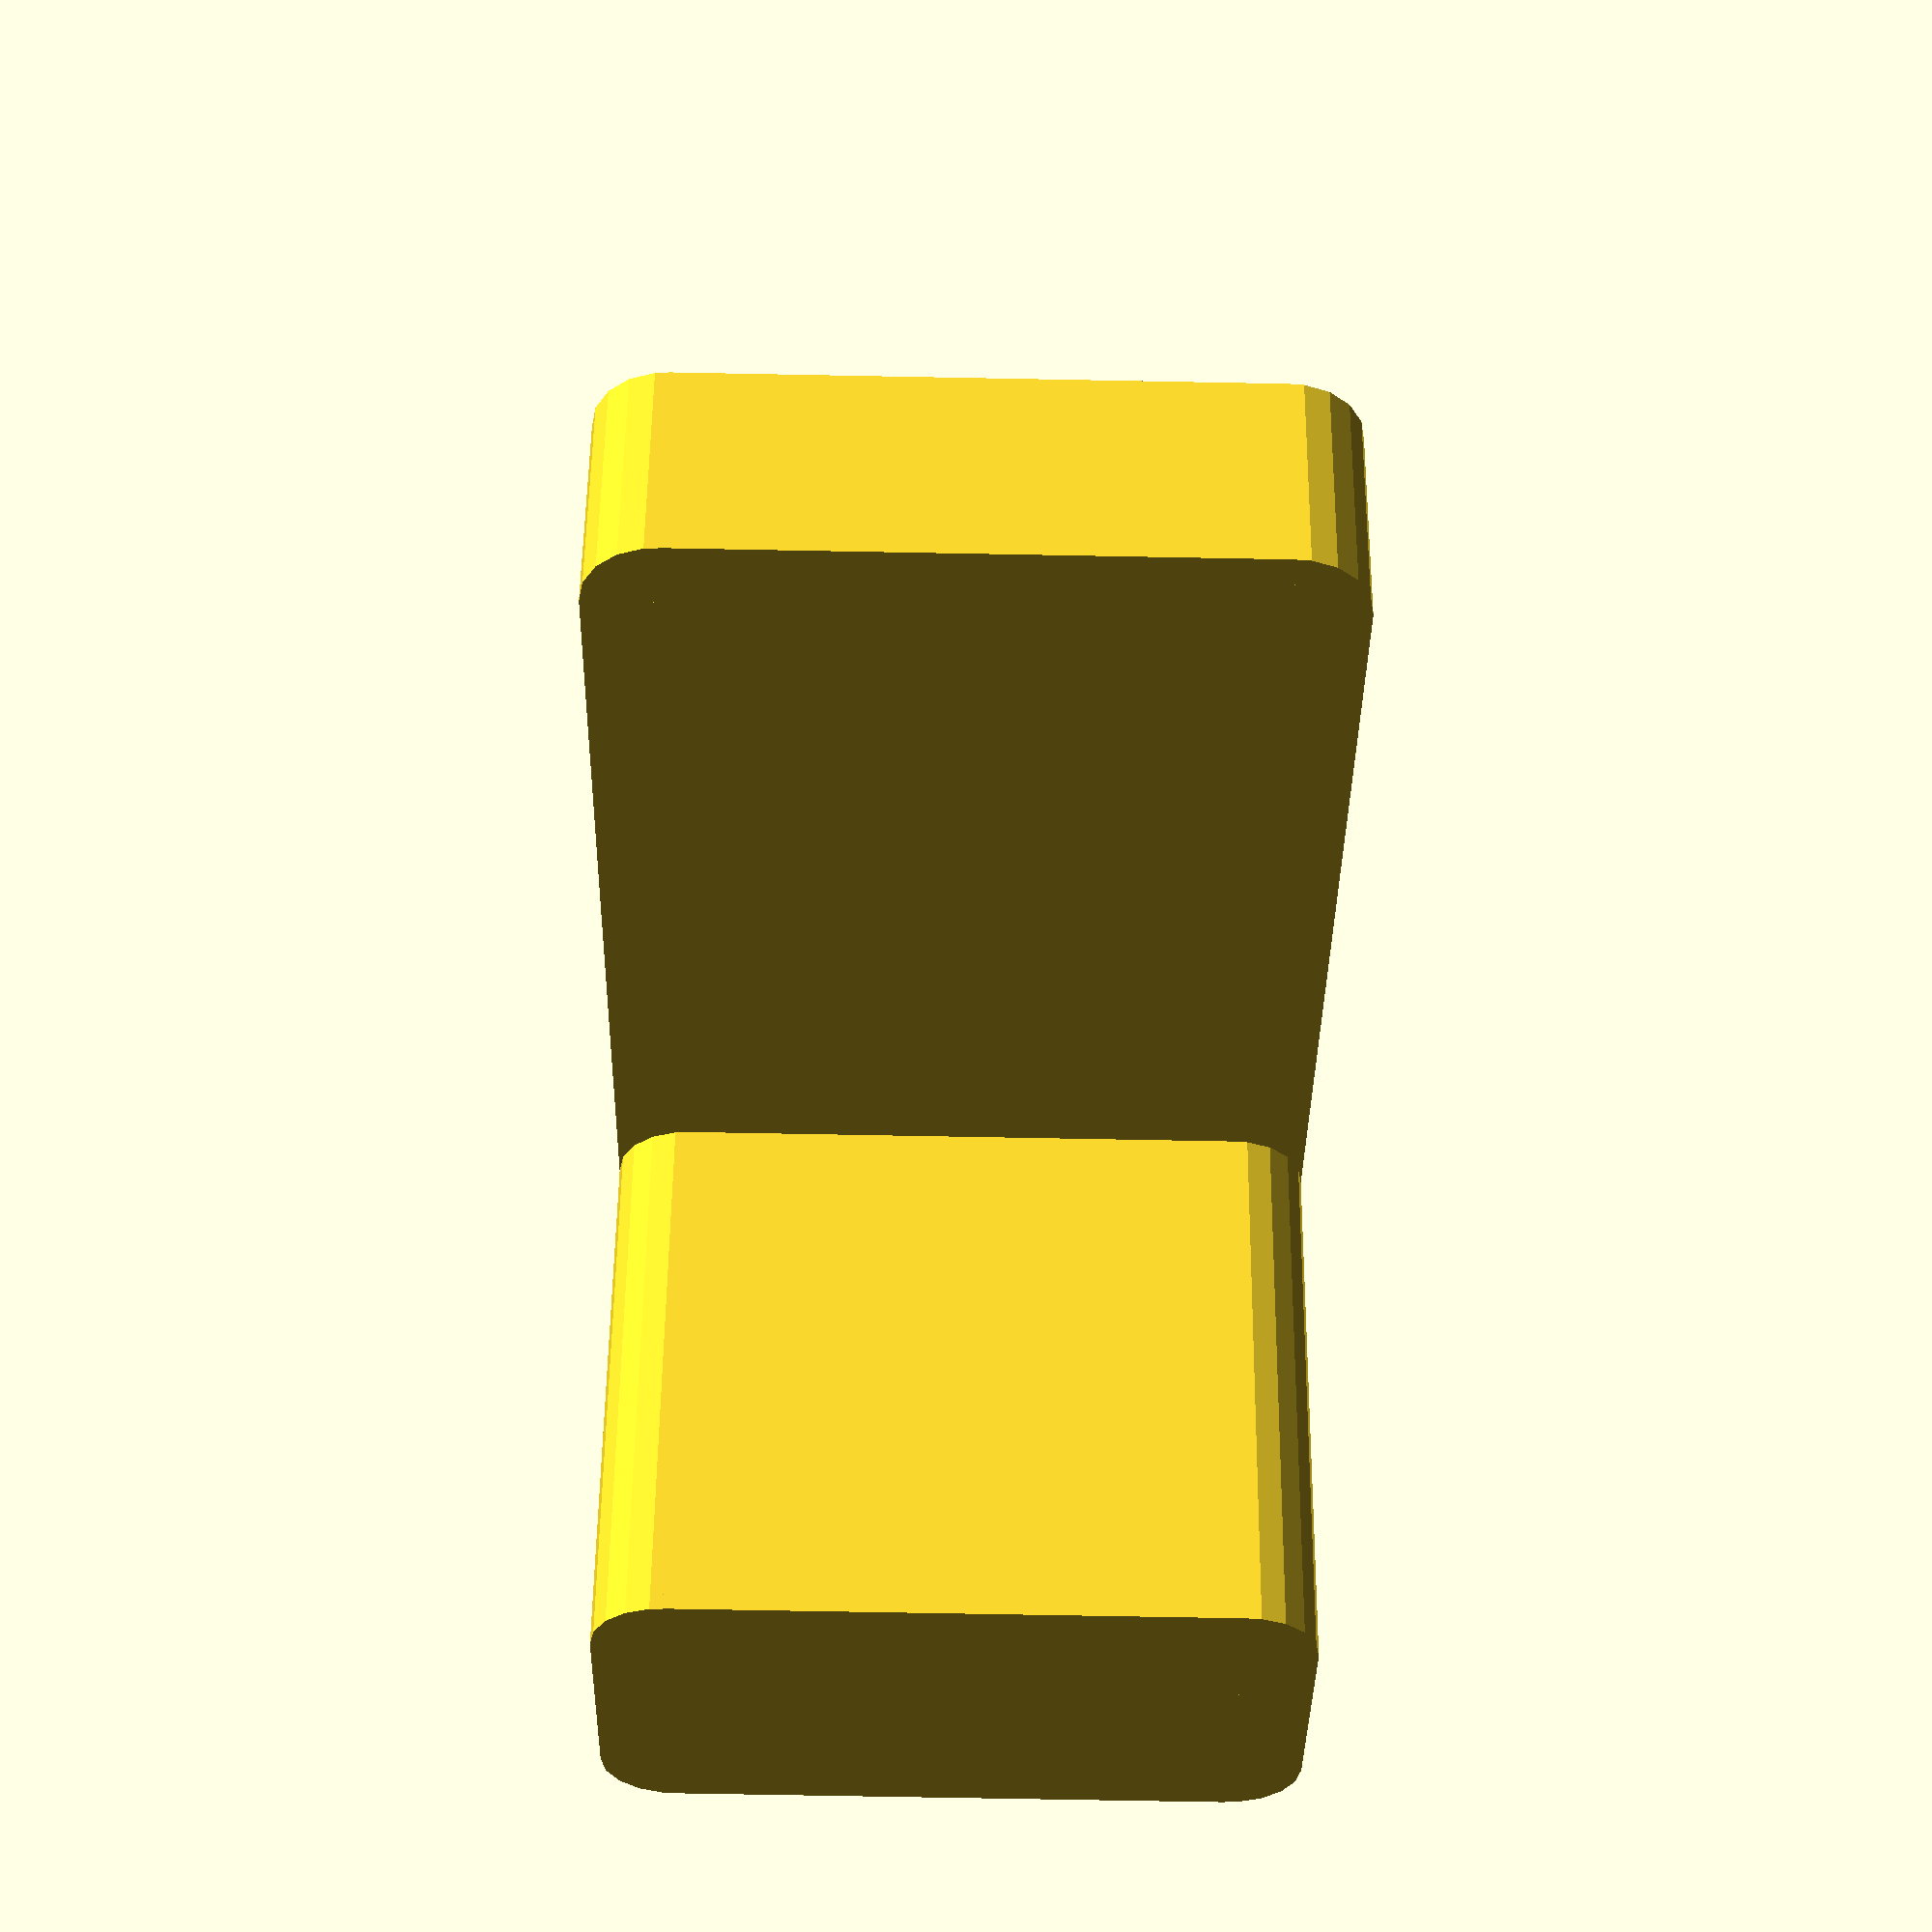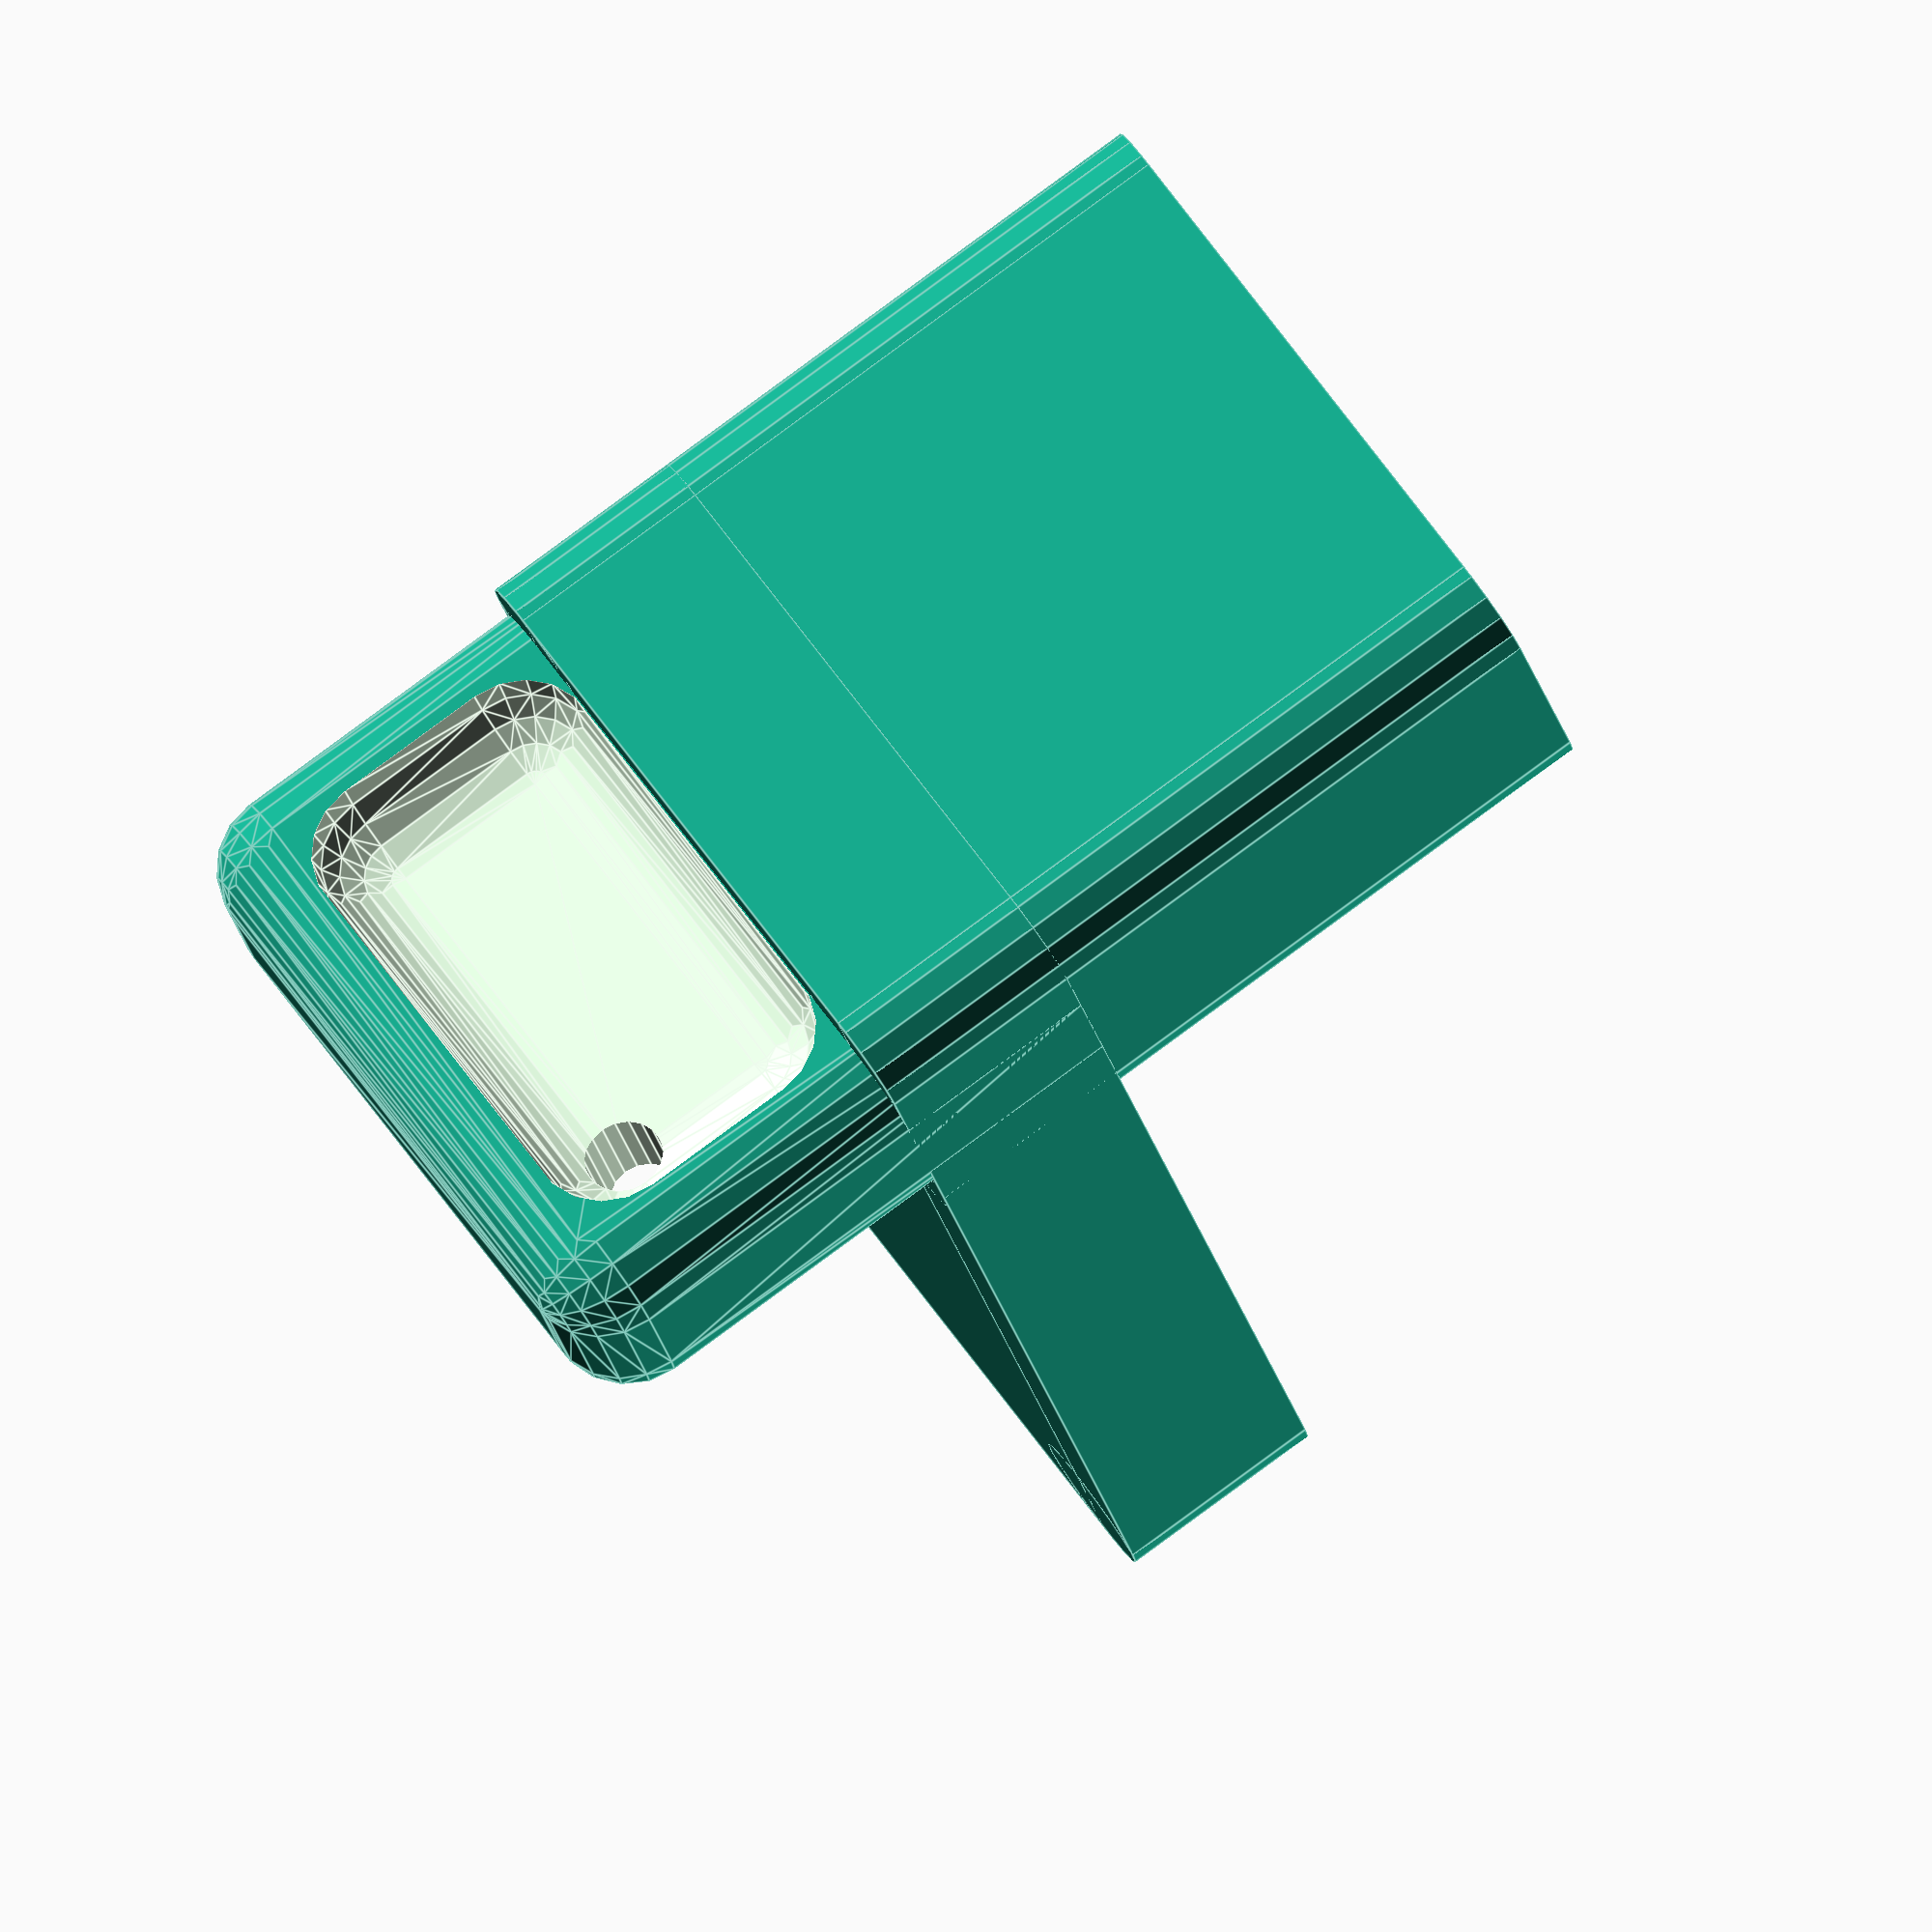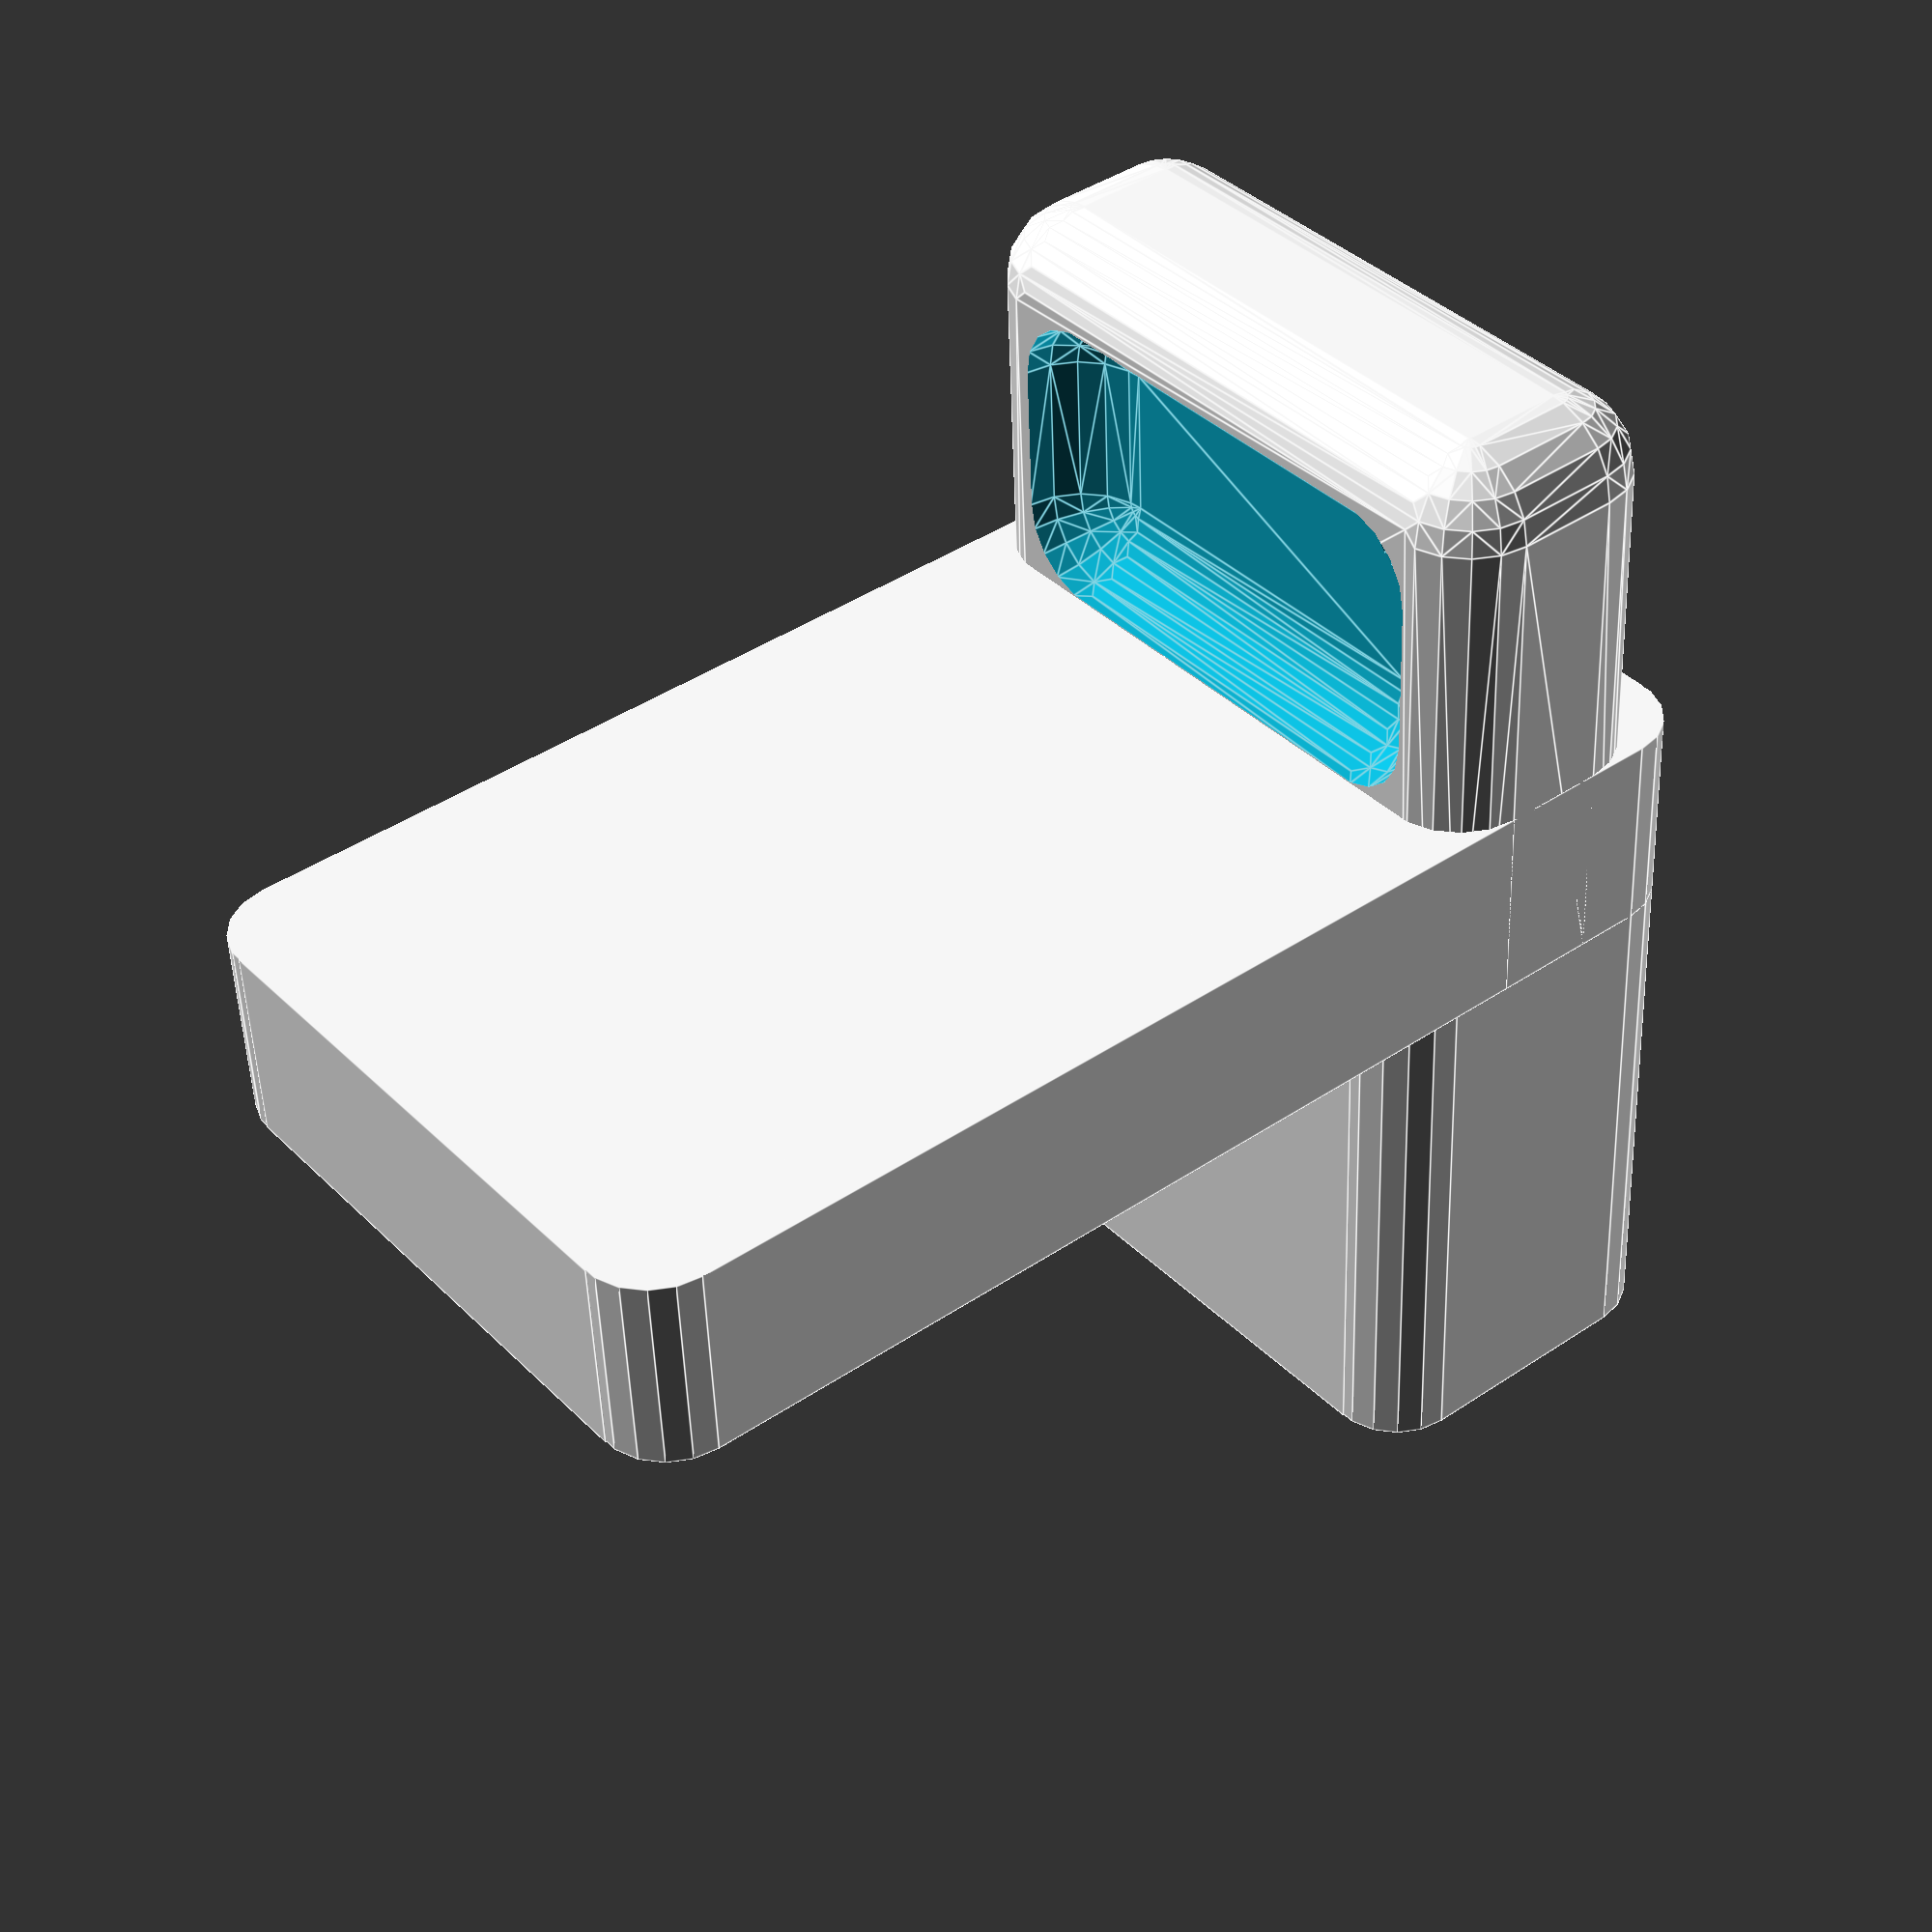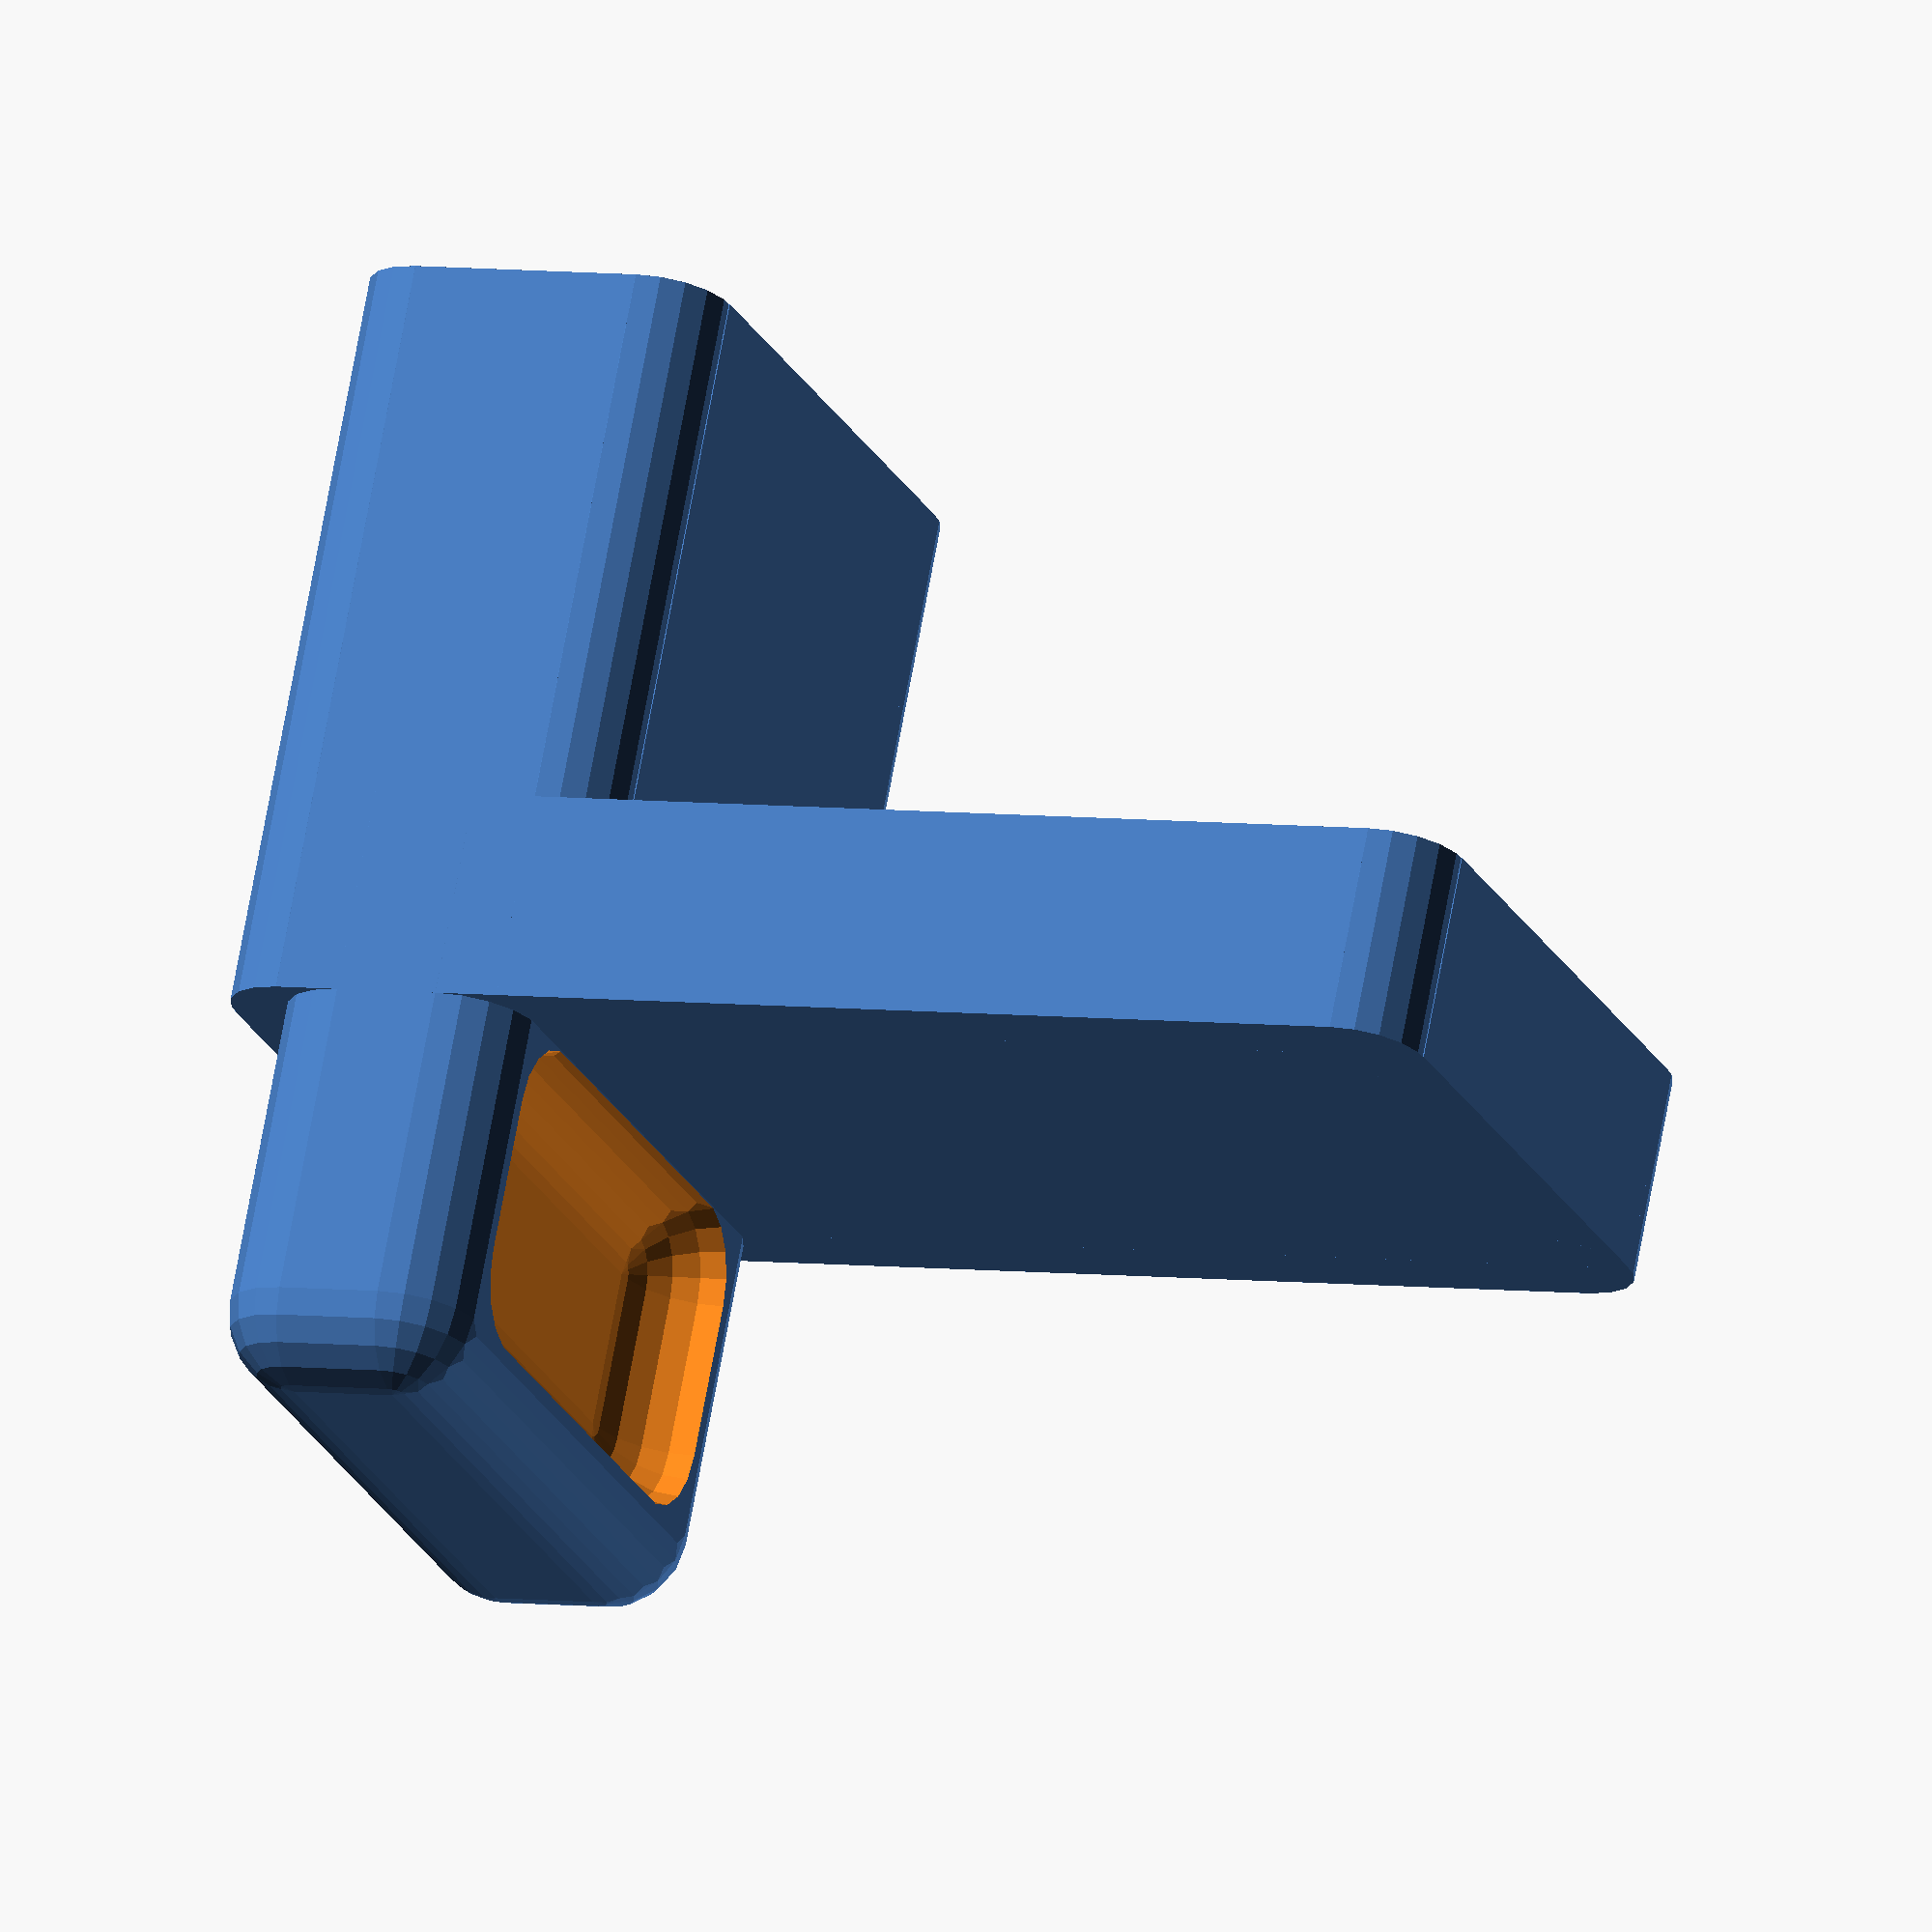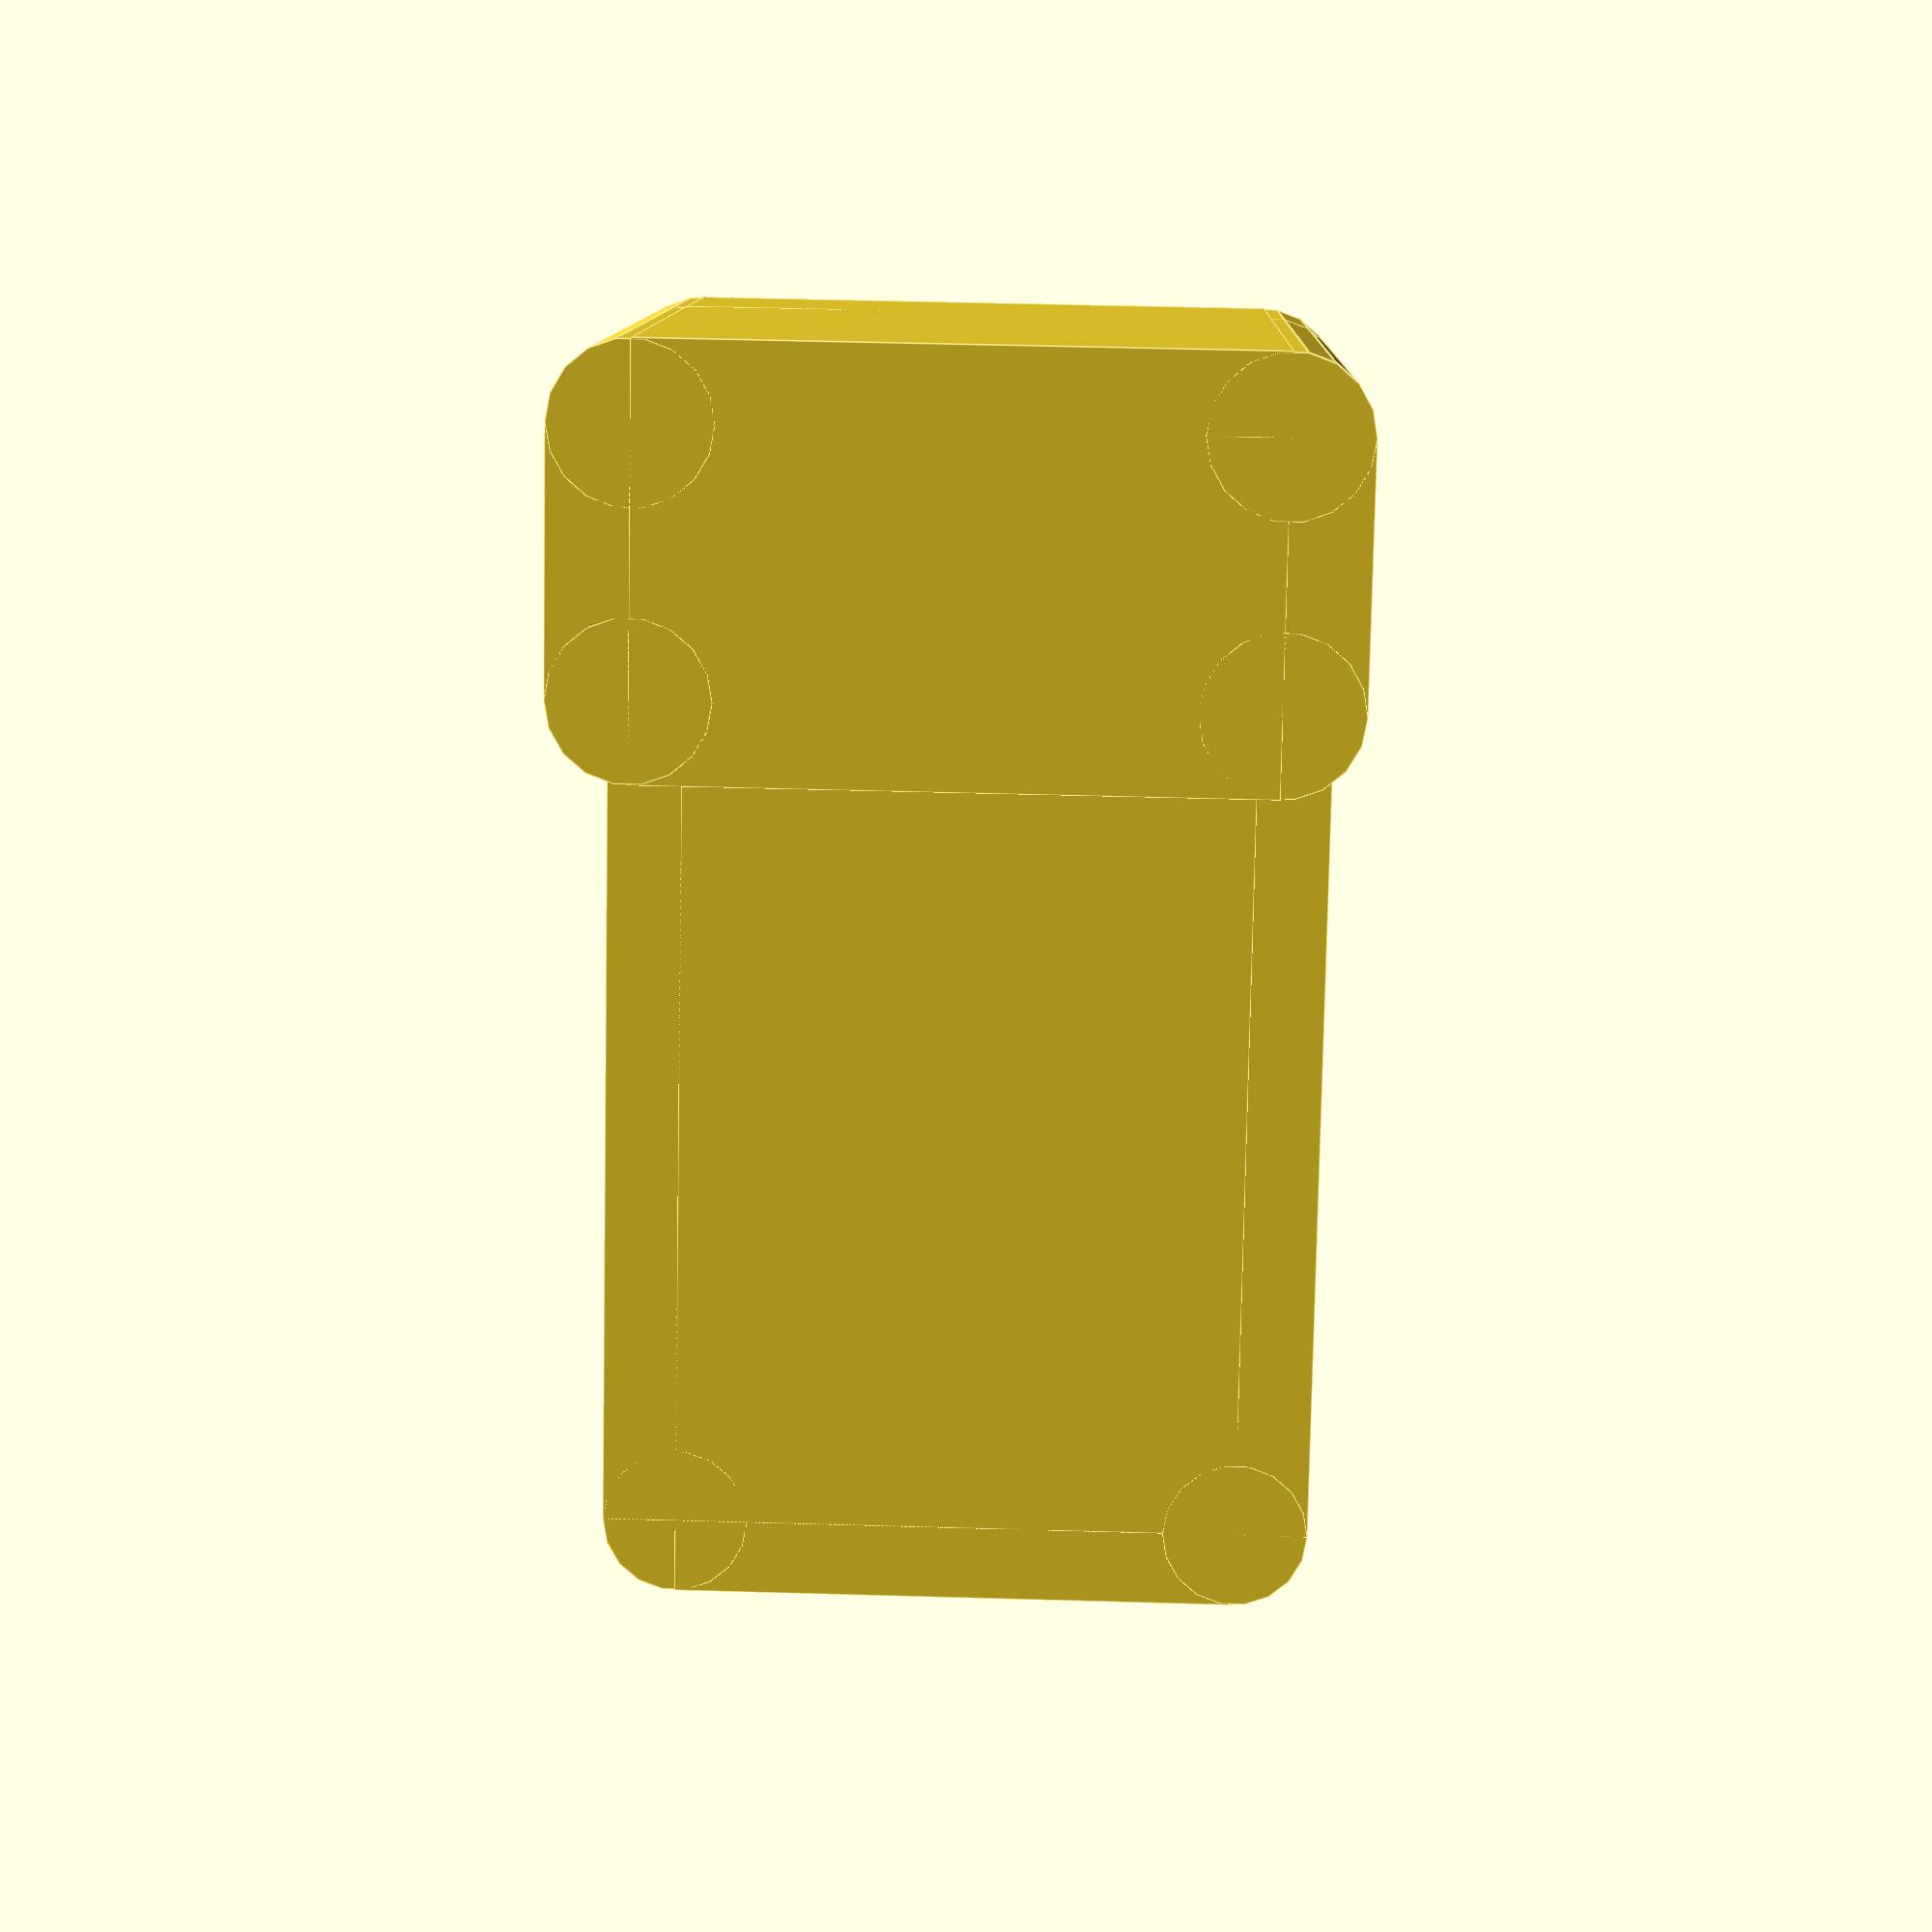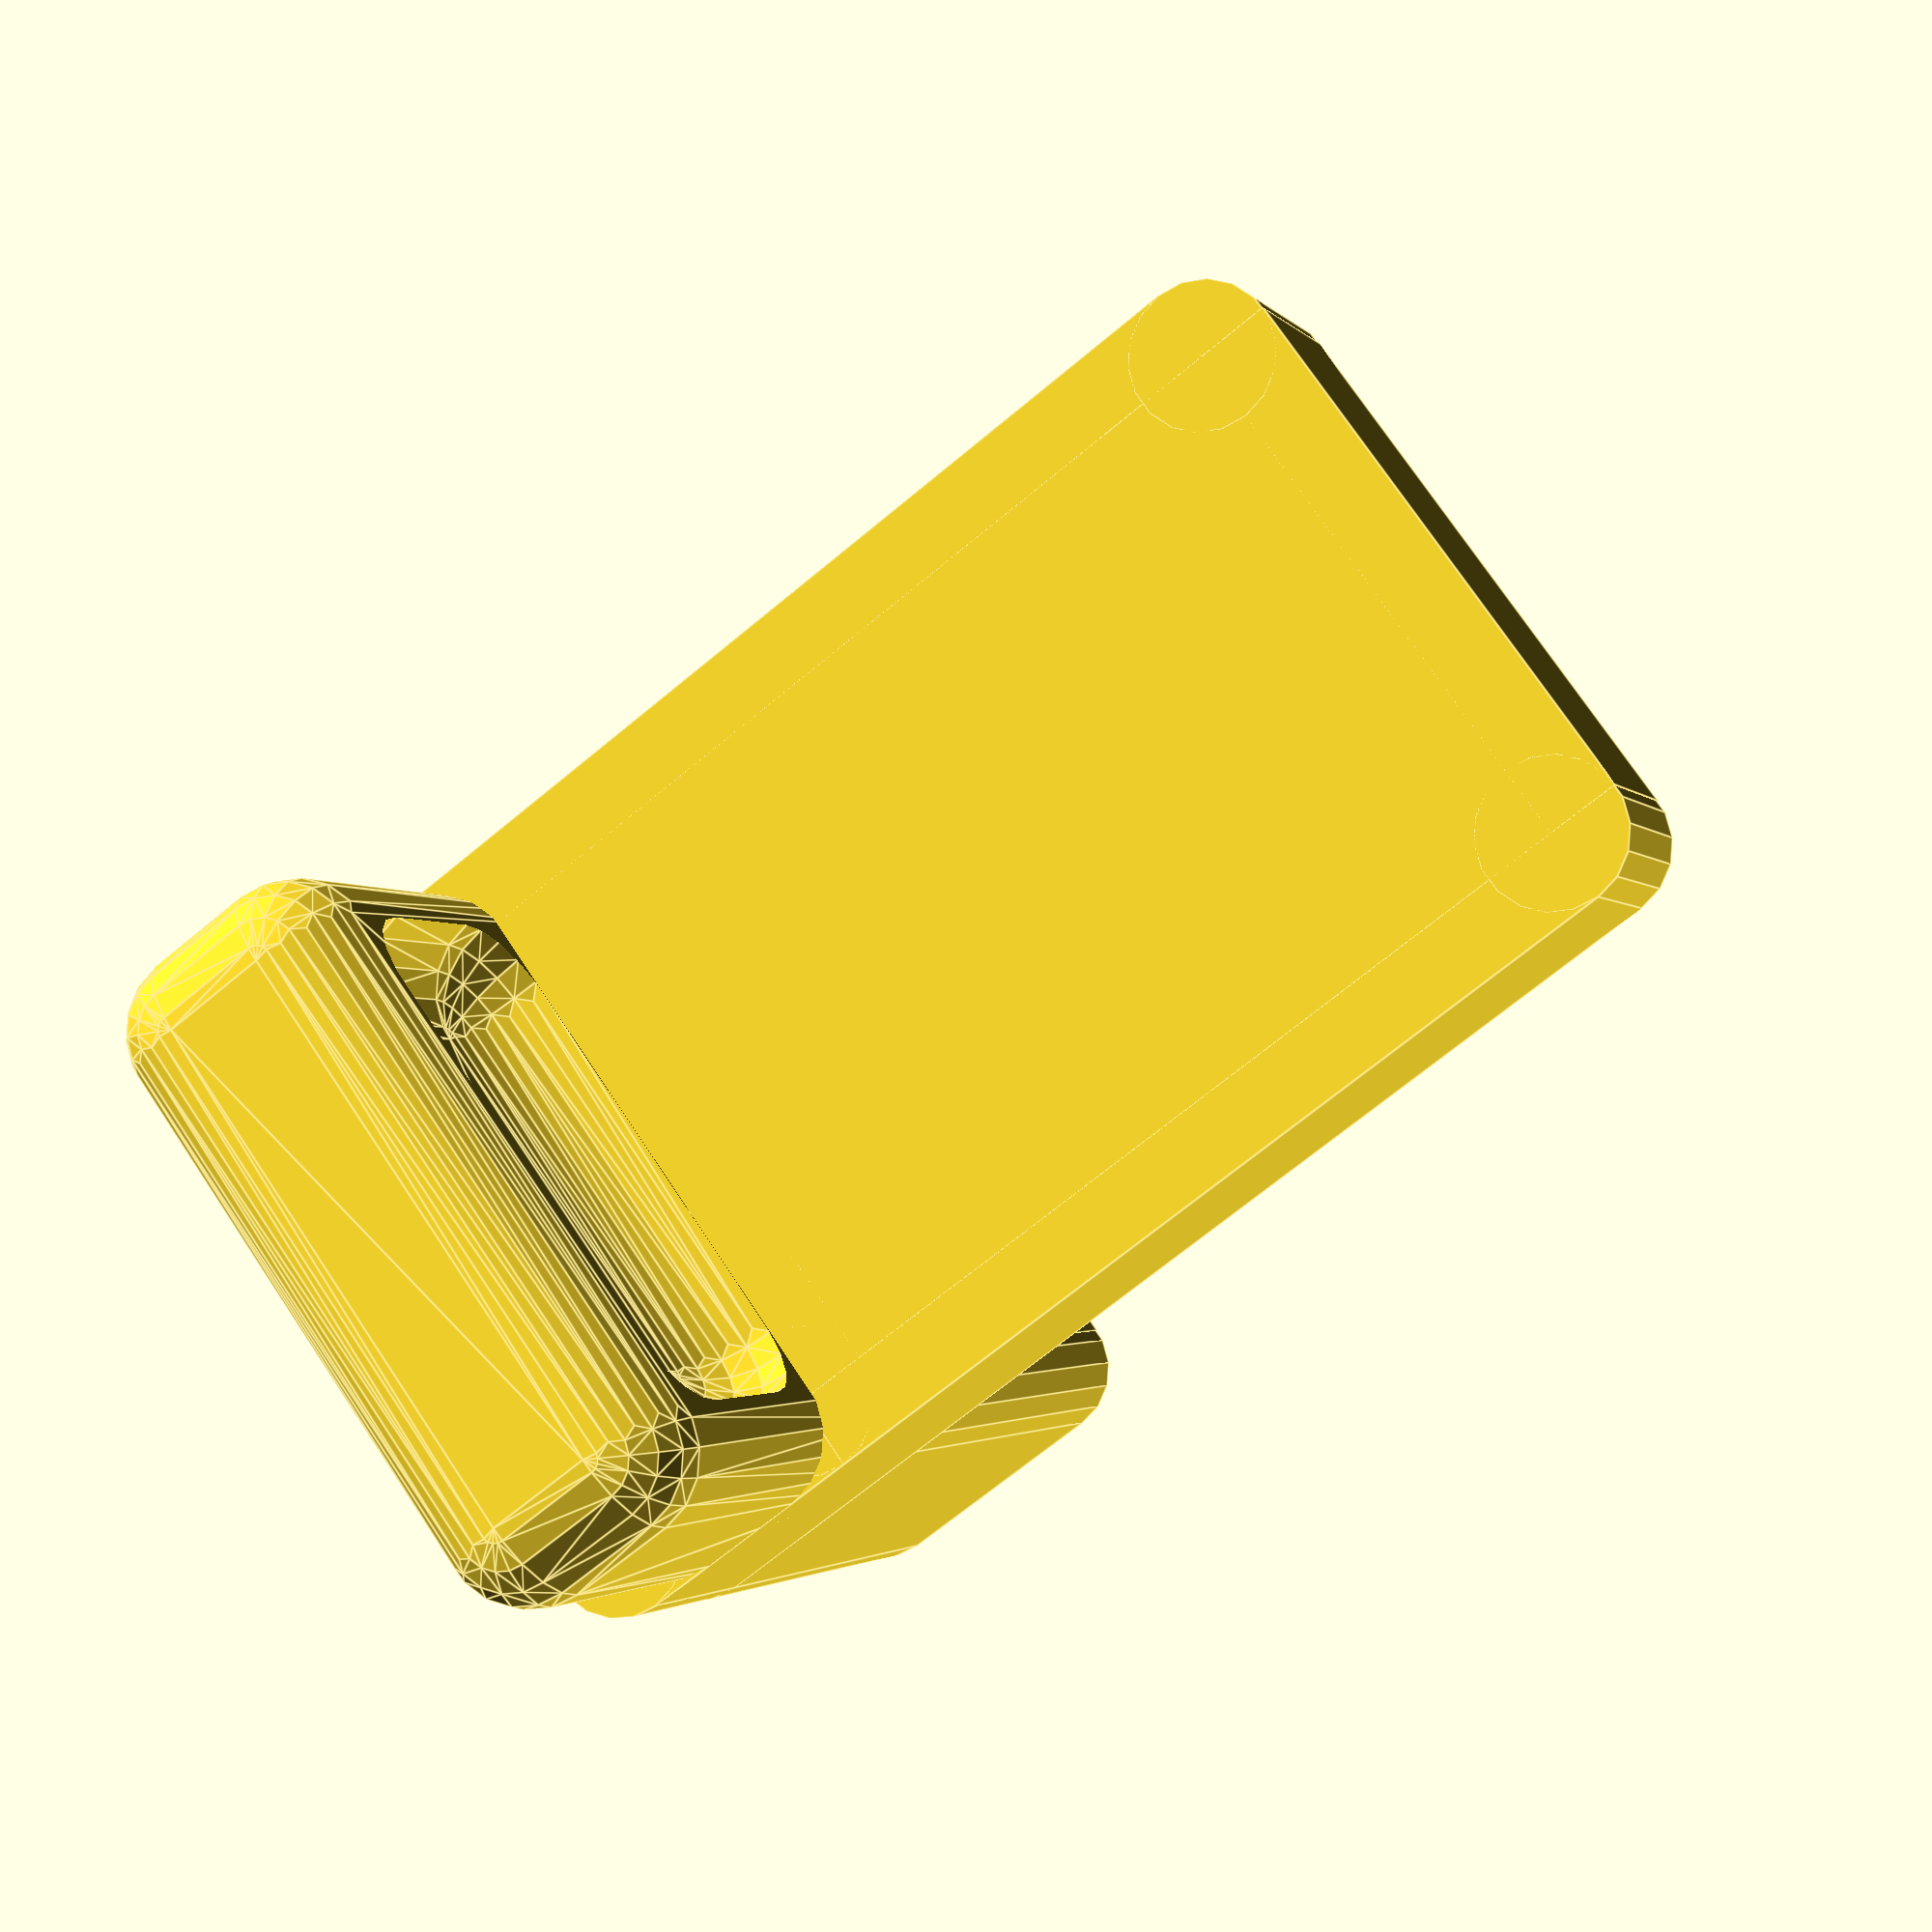
<openscad>

// Door bolt hole height; must be a tight fit
bolt_hole_height = 26.75;
// Door bolt hole width; must be a tight fit
bolt_hole_width = 14.5;
// Door bolt hole depth
bolt_hole_depth = 21;

// Door bolt hole corner radius
bolt_hole_corner_radius = 2.75;

// Door stopper tongue length; must be long enough so gap between door and frame is sufficiently large
tongue_length = 34;
// Door stopper tongue thickness; must be thick enough so door is blocked and doesn't slide past tongue
tongue_thickness = 8;

// Pull handle inset (determines handle width = bolt hole width - 2 * inset)
handle_inset = 2.25;
// Pull handle length
handle_length = 15;
// Whether to include a hole (for a strap to hang from door when not inserted) or not
handle_hole = true;


/* [Hidden] */

// Door tongue inset dimensions
h = bolt_hole_height;
w = bolt_hole_width;
d = bolt_hole_depth;

rad = bolt_hole_corner_radius;

// Door parameters
l = tongue_length;
thk = tongue_thickness;

// Handle parameters
h_inset = handle_inset;
h_d = handle_length;
hole_r = 3/2;
hole = handle_hole;

h_w = w - 2*h_inset;  // must be <= w
h_or = 3;  // outer corner rounding radius
h_ir = 3;  // inner rounding radius
h_rim = 3; // finger notch rim

$fn=18;

// ****  FROM lib/util.scad
module roundedCube4(dim, r, center=false) {
  width = dim[0];
  height = dim[1];
  depth = dim[2];
  centerx = (center[0] == undef ? center : center[0]);
  centery = (center[1] == undef ? center : center[1]);
  centerz = (center[2] == undef ? center : center[2]);
  translate([centerx ? -width/2 : 0, centery ? -height/2 : 0, centerz ? -depth/2 : 0]) union() {
    translate([0, r, 0]) cube([width, height-2*r, depth]);
    translate([r, 0, 0]) cube([width-2*r, height, depth]);
    for (xy = [[r, r],
               [r, height-r],
               [width-r, r],
               [width-r, height-r]]) {
      translate([xy[0], xy[1], 0]) cylinder(r = r, h = depth);
    }
  }
}

// TODO FIXME: dim[2] is not obeyed and top is filleted when dim[2] is >r but <2*r, because corner sphere diameter exceeds height  (should be a half-sphere, in principle)
module roundedCube6(dim, r, center=false) {
  width = dim[0];
  height = dim[1];
  depth = dim[2];
  centerx = (center[0] == undef ? center : center[0]);
  centery = (center[1] == undef ? center : center[1]);
  centerz = (center[2] == undef ? center : center[2]);
  translate([r - (centerx ? width/2 : 0), r - (centery ? height/2 : 0), r - (centerz ? depth/2 : 0)]) hull() {
    // Edges
    translate([0, 0, 0]) rotate([-90, 0, 0]) cylinder(h = height-2*r,r = r);
    translate([width-2*r, 0, 0]) rotate([-90, 0, 0]) cylinder(h = height-2*r,r = r);
    translate([0, 0, 0]) rotate([0, 90, 0]) cylinder(h = width-2*r, r = r);
    translate([0, height-2*r, 0]) rotate([0, 90, 0]) cylinder(h = width-2*r, r = r);
    translate([0, 0, 0]) cylinder(h = depth-r, r = r);
    translate([width-2*r, 0, 0]) cylinder(h = depth-r, r = r);
    translate([0, height-2*r, 0]) cylinder(h = depth-r, r = r);
    translate([width-2*r, height-2*r, 0]) cylinder(h = depth-r, r = r);

    // Corners
    translate([0,0,0]) sphere(r);
    translate([width-2*r, 0, 0]) sphere(r);
    translate([0, height-2*r, 0]) sphere(r);
    translate([width-2*r, height-2*r, 0]) sphere(r);
  }
}

//  *****  END FROM lib/util.scad

rotate([0, -90, 0]) union() {
  roundedCube4([h, w, d+thk], r=rad);
  roundedCube4([h, w+l, thk], r=rad);
  translate([0, (w-h_w)/2, -h_d]) difference() {
    roundedCube6([h, h_w, h_d+thk], r=h_or);
    translate([h_rim, h_rim, h_rim]) rotate([90, 0, 0]) roundedCube6([h-2*h_rim, h_d-h_rim, 2*h_rim], r=h_ir);
    translate([h_rim, h_w-h_rim, h_d]) rotate([-90, 0, 0]) roundedCube6([h-2*h_rim, h_d-h_rim, 2*h_rim], r=h_ir);  
    if (hole) {
      translate([h-h_rim-h_ir, -1, h_rim+h_ir]) rotate([-90, 0, 0]) cylinder(r=hole_r, h=h_w+2);
    } 
  }
}


</openscad>
<views>
elev=66.5 azim=240.2 roll=268.9 proj=p view=wireframe
elev=121.7 azim=345.6 roll=213.7 proj=o view=edges
elev=141.9 azim=87.4 roll=218.8 proj=p view=edges
elev=23.5 azim=101.1 roll=21.2 proj=o view=wireframe
elev=134.3 azim=324.7 roll=88.1 proj=p view=edges
elev=105.3 azim=112.6 roll=33.8 proj=p view=edges
</views>
